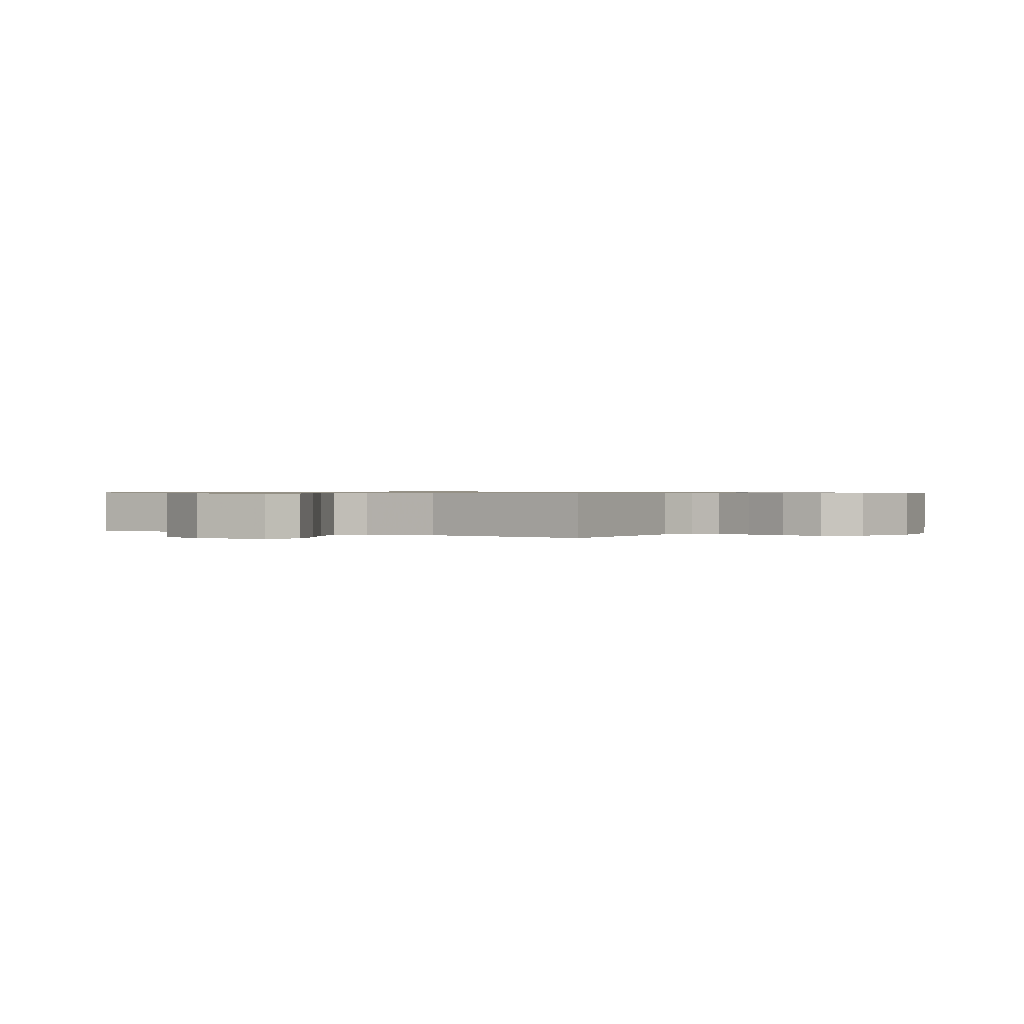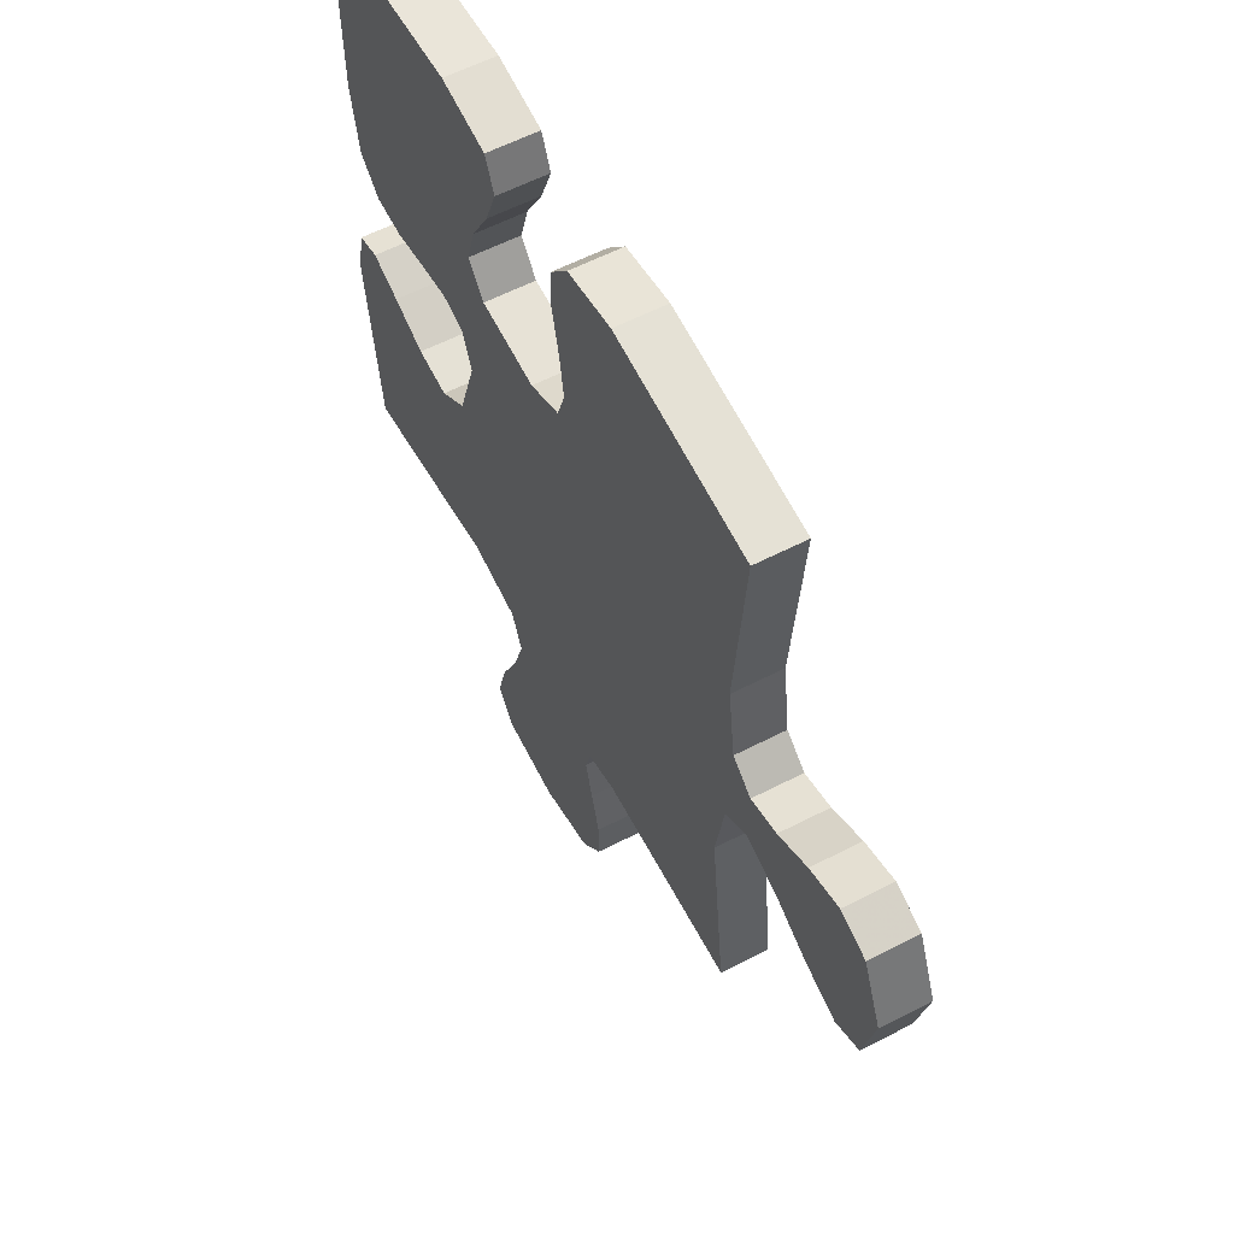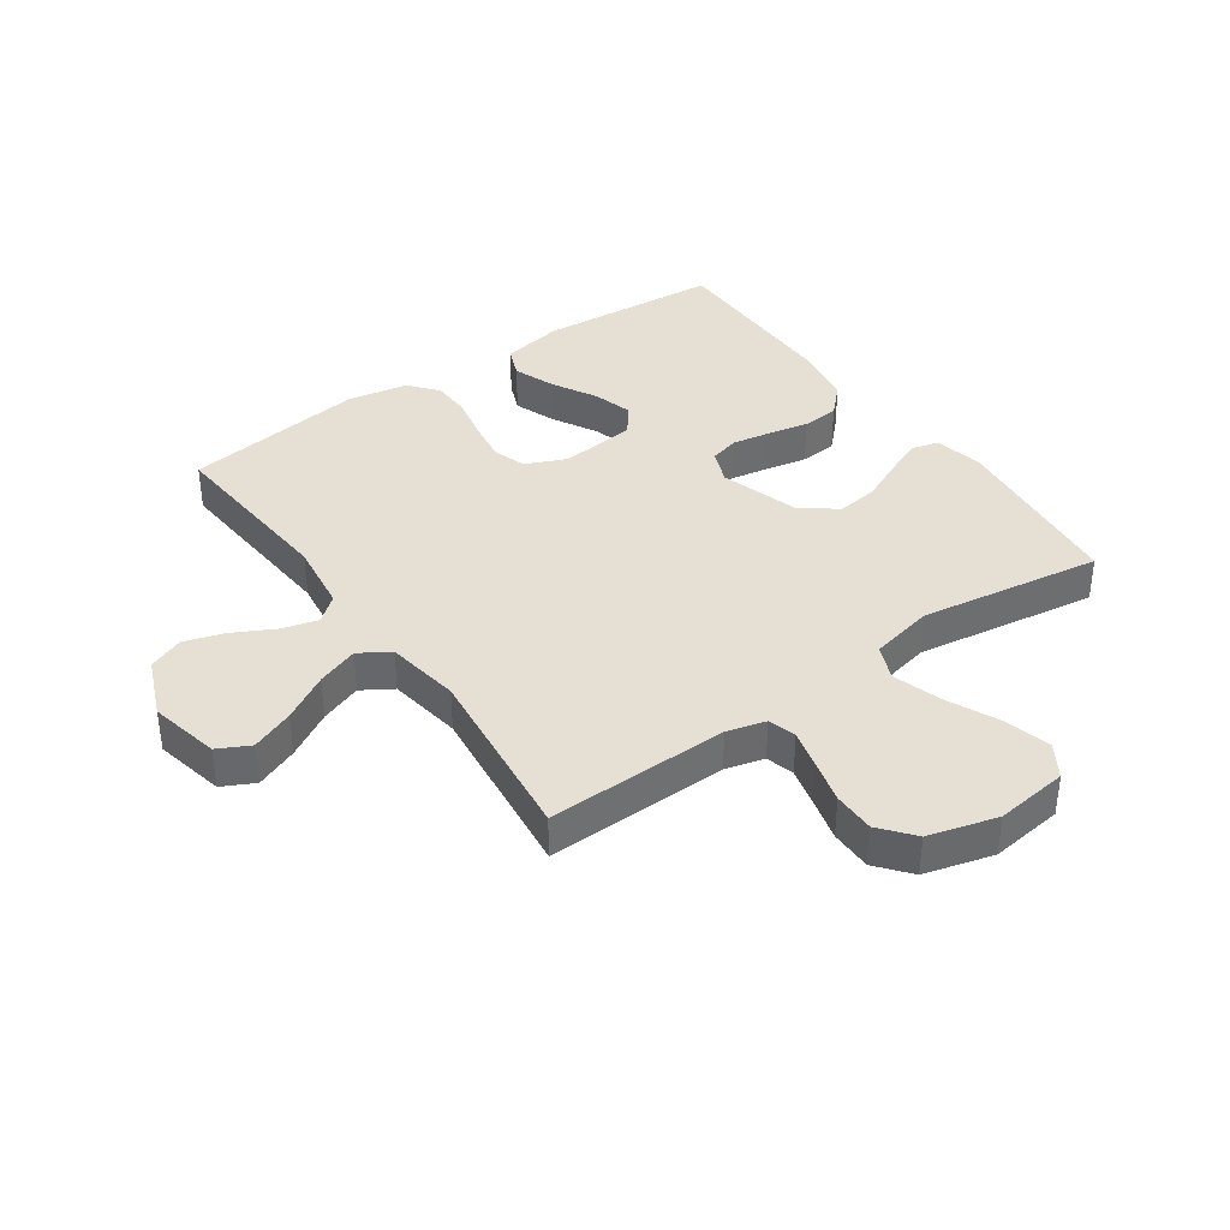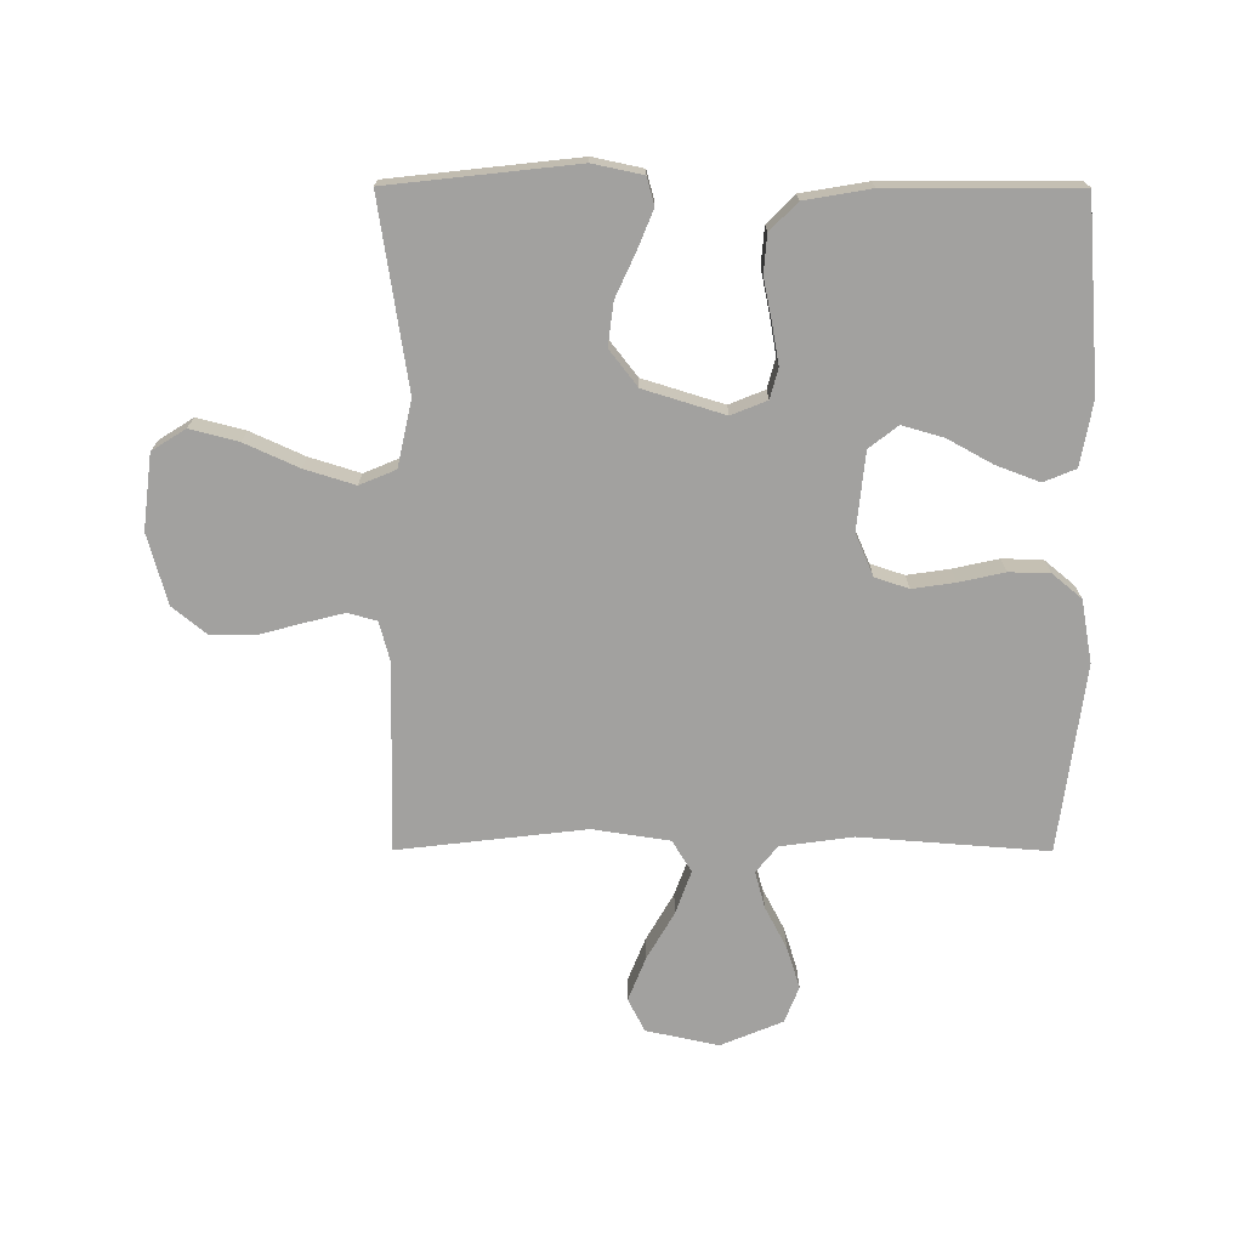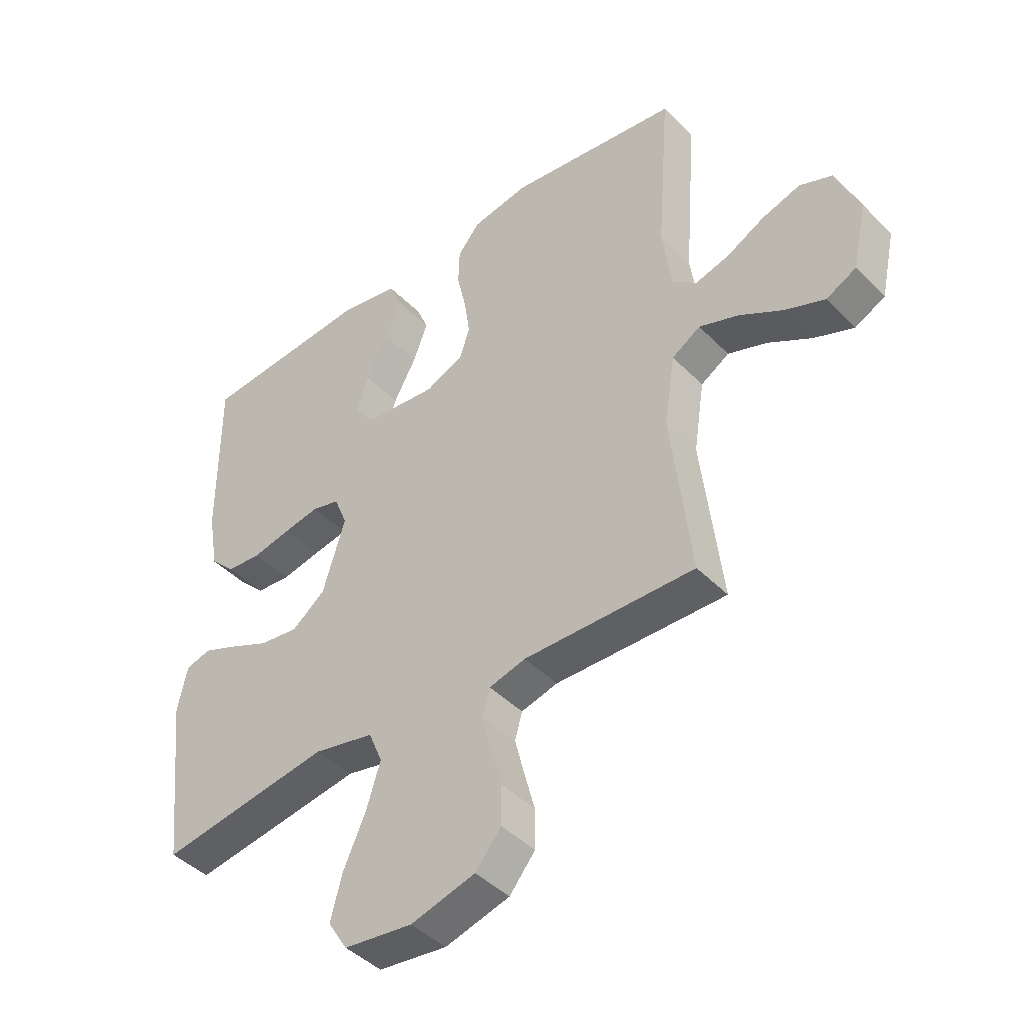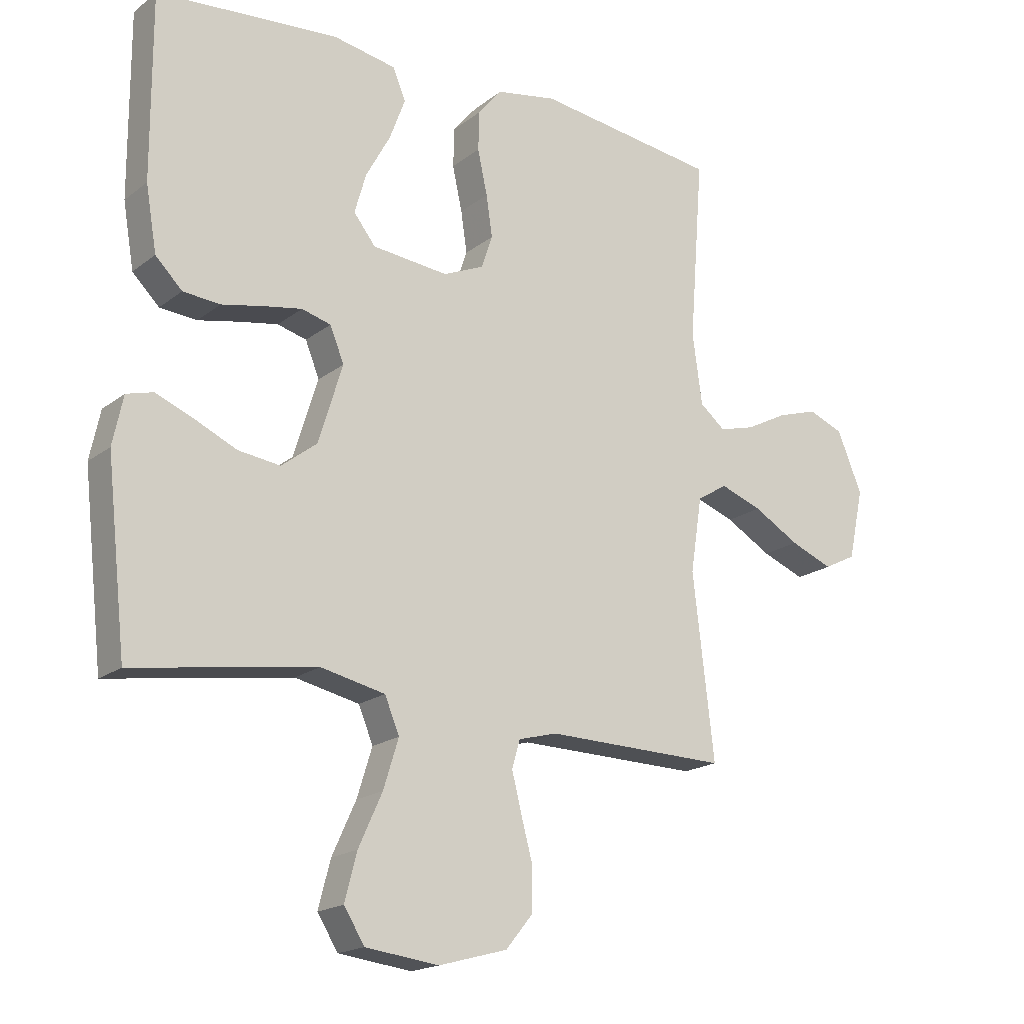
<metadata>
{"format":"obj","ext":"obj","renderer":"f3d","projection":"perspective","resolution":1024,"background":"white","views":[{"elev":0.7,"azim":122.3,"up":"+Y"},{"elev":59.3,"azim":62.1,"up":"+Z"},{"elev":38.0,"azim":144.9,"up":"+Y"},{"elev":-72.2,"azim":-90.1,"up":"+Y"},{"elev":-43.6,"azim":40.4,"up":"+Z"},{"elev":-18.3,"azim":-34.9,"up":"+Z"}]}
</metadata>
<code>
v -0.5 0.07 -0.5
v -0.533 0.07 -0.2
v -0.516 0.07 -0.12
v -0.472 0.07 -0.108
v -0.411 0.07 -0.133
v -0.341 0.07 -0.165
v -0.272 0.07 -0.174
v -0.214 0.07 -0.129
v -0.174 0.07 0
v -0.197 0.07 0.057
v -0.245 0.07 0.07
v -0.308 0.07 0.059
v -0.376 0.07 0.045
v -0.437 0.07 0.05
v -0.481 0.07 0.094
v -0.499 0.07 0.2
v -0.5 0.07 0.5
v -0.2 0.07 0.523
v -0.097 0.07 0.504
v -0.076 0.07 0.453
v -0.102 0.07 0.384
v -0.142 0.07 0.311
v -0.161 0.07 0.245
v -0.125 0.07 0.199
v 0 0.07 0.186
v 0.067 0.07 0.215
v 0.085 0.07 0.269
v 0.075 0.07 0.337
v 0.059 0.07 0.41
v 0.061 0.07 0.475
v 0.1 0.07 0.522
v 0.2 0.07 0.54
v 0.5 0.07 0.5
v 0.477 0.07 0.2
v 0.493 0.07 0.084
v 0.535 0.07 0.05
v 0.594 0.07 0.066
v 0.661 0.07 0.101
v 0.728 0.07 0.122
v 0.786 0.07 0.099
v 0.827 0.07 0
v 0.802 0.07 -0.116
v 0.749 0.07 -0.143
v 0.679 0.07 -0.115
v 0.603 0.07 -0.071
v 0.534 0.07 -0.046
v 0.484 0.07 -0.077
v 0.465 0.07 -0.2
v 0.5 0.07 -0.5
v 0.2 0.07 -0.494
v 0.136 0.07 -0.511
v 0.123 0.07 -0.557
v 0.139 0.07 -0.621
v 0.158 0.07 -0.692
v 0.158 0.07 -0.761
v 0.113 0.07 -0.816
v 0 0.07 -0.847
v -0.12 0.07 -0.832
v -0.154 0.07 -0.778
v -0.134 0.07 -0.701
v -0.095 0.07 -0.615
v -0.07 0.07 -0.535
v -0.094 0.07 -0.477
v -0.2 0.07 -0.454
v -0.5 0 -0.5
v -0.533 0 -0.2
v -0.516 0 -0.12
v -0.472 0 -0.108
v -0.411 0 -0.133
v -0.341 0 -0.165
v -0.272 0 -0.174
v -0.214 0 -0.129
v -0.174 0 0
v -0.197 0 0.057
v -0.245 0 0.07
v -0.308 0 0.059
v -0.376 0 0.045
v -0.437 0 0.05
v -0.481 0 0.094
v -0.499 0 0.2
v -0.5 0 0.5
v -0.2 0 0.523
v -0.097 0 0.504
v -0.076 0 0.453
v -0.102 0 0.384
v -0.142 0 0.311
v -0.161 0 0.245
v -0.125 0 0.199
v 0 0 0.186
v 0.067 0 0.215
v 0.085 0 0.269
v 0.075 0 0.337
v 0.059 0 0.41
v 0.061 0 0.475
v 0.1 0 0.522
v 0.2 0 0.54
v 0.5 0 0.5
v 0.477 0 0.2
v 0.493 0 0.084
v 0.535 0 0.05
v 0.594 0 0.066
v 0.661 0 0.101
v 0.728 0 0.122
v 0.786 0 0.099
v 0.827 0 0
v 0.802 0 -0.116
v 0.749 0 -0.143
v 0.679 0 -0.115
v 0.603 0 -0.071
v 0.534 0 -0.046
v 0.484 0 -0.077
v 0.465 0 -0.2
v 0.5 0 -0.5
v 0.2 0 -0.494
v 0.136 0 -0.511
v 0.123 0 -0.557
v 0.139 0 -0.621
v 0.158 0 -0.692
v 0.158 0 -0.761
v 0.113 0 -0.816
v 0 0 -0.847
v -0.12 0 -0.832
v -0.154 0 -0.778
v -0.134 0 -0.701
v -0.095 0 -0.615
v -0.07 0 -0.535
v -0.094 0 -0.477
v -0.2 0 -0.454
f 59 60 61
f 58 59 61
f 57 58 61
f 56 57 61
f 55 56 61
f 54 55 61
f 53 54 61
f 52 53 61 62
f 51 52 62 63
f 48 49 50
f 51 63 64
f 50 51 64
f 48 50 64
f 47 48 64
f 43 44 45
f 42 43 45
f 41 42 45
f 40 41 45
f 39 40 45
f 38 39 45
f 37 38 45
f 36 37 45 46
f 47 64 1
f 46 47 1
f 36 46 1
f 35 36 1
f 32 33 34
f 31 32 34
f 30 31 34
f 29 30 34
f 28 29 34
f 20 21 22
f 19 20 22
f 18 19 22
f 17 18 22
f 16 17 22
f 15 16 22
f 14 15 22
f 13 14 22
f 12 13 22
f 11 12 22 23
f 10 11 23 24
f 4 5 6
f 3 4 6
f 2 3 6
f 1 2 6
f 1 6 7
f 35 1 7 8
f 27 28 34 35
f 26 27 35
f 35 8 9
f 26 35 9
f 25 26 9
f 9 10 24 25
f 125 124 123
f 125 123 122
f 125 122 121
f 125 121 120
f 125 120 119
f 125 119 118
f 125 118 117
f 126 125 117 116
f 127 126 116 115
f 114 113 112
f 128 127 115
f 128 115 114
f 128 114 112
f 128 112 111
f 109 108 107
f 109 107 106
f 109 106 105
f 109 105 104
f 109 104 103
f 109 103 102
f 109 102 101
f 110 109 101 100
f 65 128 111
f 65 111 110
f 65 110 100
f 65 100 99
f 98 97 96
f 98 96 95
f 98 95 94
f 98 94 93
f 98 93 92
f 86 85 84
f 86 84 83
f 86 83 82
f 86 82 81
f 86 81 80
f 86 80 79
f 86 79 78
f 86 78 77
f 86 77 76
f 87 86 76 75
f 88 87 75 74
f 70 69 68
f 70 68 67
f 70 67 66
f 70 66 65
f 71 70 65
f 72 71 65 99
f 99 98 92 91
f 99 91 90
f 73 72 99
f 73 99 90
f 73 90 89
f 89 88 74 73
f 1 65 66 2
f 2 66 67 3
f 3 67 68 4
f 4 68 69 5
f 5 69 70 6
f 6 70 71 7
f 7 71 72 8
f 8 72 73 9
f 9 73 74 10
f 10 74 75 11
f 11 75 76 12
f 12 76 77 13
f 13 77 78 14
f 14 78 79 15
f 15 79 80 16
f 16 80 81 17
f 17 81 82 18
f 18 82 83 19
f 19 83 84 20
f 20 84 85 21
f 21 85 86 22
f 22 86 87 23
f 23 87 88 24
f 24 88 89 25
f 25 89 90 26
f 26 90 91 27
f 27 91 92 28
f 28 92 93 29
f 29 93 94 30
f 30 94 95 31
f 31 95 96 32
f 32 96 97 33
f 33 97 98 34
f 34 98 99 35
f 35 99 100 36
f 36 100 101 37
f 37 101 102 38
f 38 102 103 39
f 39 103 104 40
f 40 104 105 41
f 41 105 106 42
f 42 106 107 43
f 43 107 108 44
f 44 108 109 45
f 45 109 110 46
f 46 110 111 47
f 47 111 112 48
f 48 112 113 49
f 49 113 114 50
f 50 114 115 51
f 51 115 116 52
f 52 116 117 53
f 53 117 118 54
f 54 118 119 55
f 55 119 120 56
f 56 120 121 57
f 57 121 122 58
f 58 122 123 59
f 59 123 124 60
f 60 124 125 61
f 61 125 126 62
f 62 126 127 63
f 63 127 128 64
f 64 128 65 1

</code>
